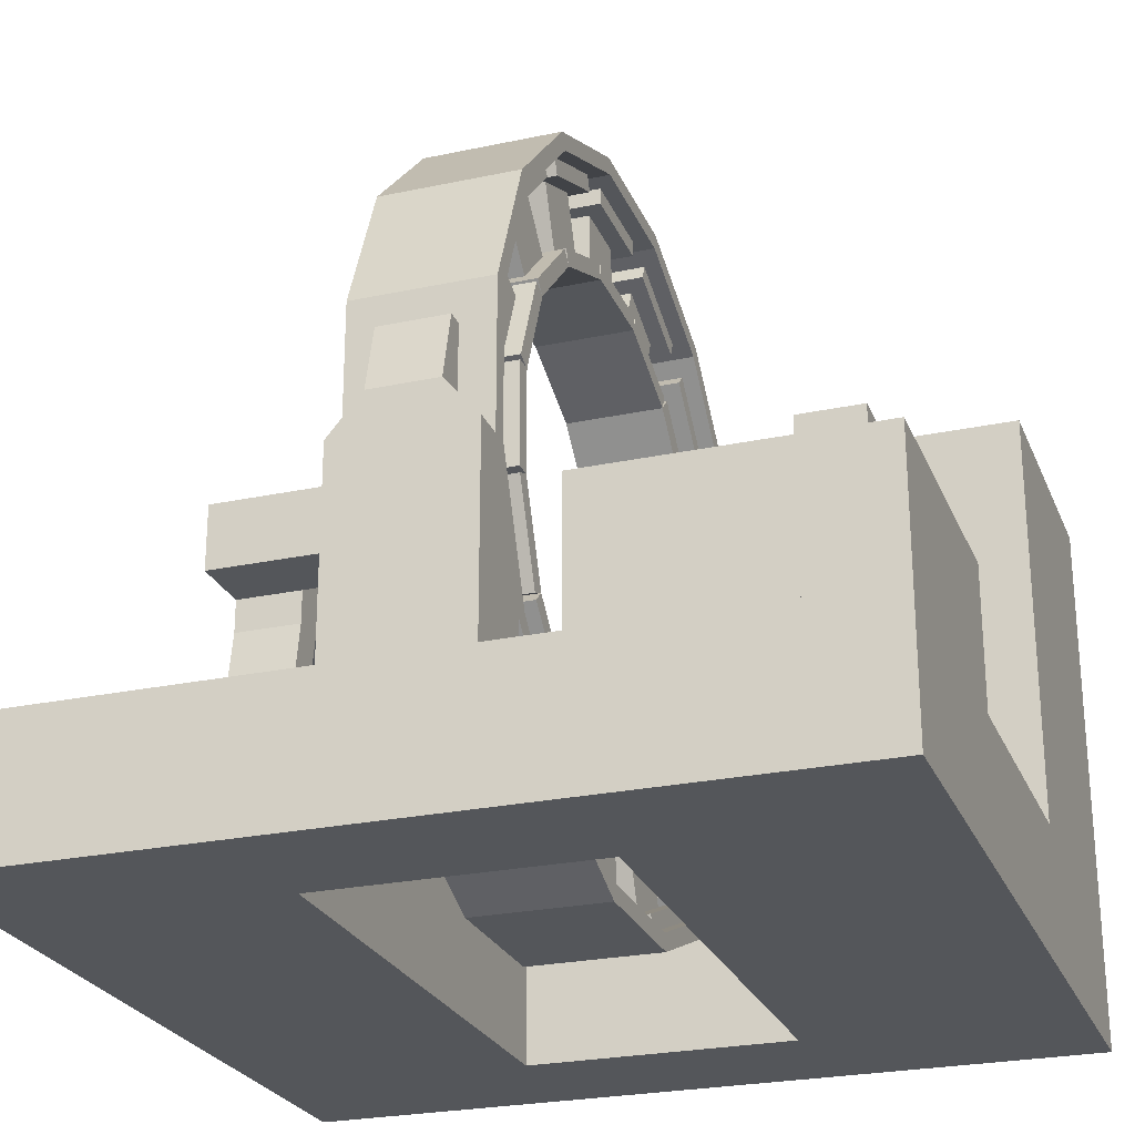
<metadata>
{"format":"obj","ext":"obj","renderer":"f3d","projection":"perspective","resolution":1024,"background":"white","views":[{"elev":-25.2,"azim":-71.0,"up":"+Y"}]}
</metadata>
<code>
o Stator_mirrored
v 2 -0.5 0
v 2 -1 0
v -1 -0.5 -0
v -1 -1 -0
v -1 -0.5 -1
v 2 -0.5 -1
v 2 -1 -1
v -1 -1 -1
v 2 -0.5 1
v 2 -1 1
v -1 -0.5 1
v -1 -1 1
v -1 -0.5 2
v 2 -0.5 2
v 2 -1 2
v -1 -1 2
v 2 -0.5 1
v 2 -1 1
v 1.5 -0.5 1
v 1.5 -1 1
v 1.5 -0.5 0
v 2 -0.5 0
v 2 -1 0
v 1.5 -1 0
v -0.5 -0.5 1
v -0.5 -1 1
v -1 -0.5 1
v -1 -1 1
v -1 -0.5 -0
v -0.5 -0.5 -0
v -0.5 -1 -0
v -1 -1 -0
v -1 -0.5 1
v -1 0 1
v -1 -0.5 2
v -1 0 2
v -0 -0.5 1
v -0 0 1
v -0 -0.5 2
v -0 0 2
v 1 -0.5 1
v 1 1 1
v 1 -0.5 2
v 1 1 2
v 2 -0.5 1
v 2 1 1
v 2 -0.5 2
v 2 1 2
v 0.25 0.25 -0.625
v 0.25 0.25 -0.375
v 0.75 0.25 -0.625
v 0.75 0.25 -0.375
v 0.25 0.75 -0.625
v 0.25 0.75 -0.375
v 0.75 0.75 -0.375
v 0.75 0.75 -0.625
v 0.125 -0.5 -0.625
v 0.25 0.25 -0.625
v 0.125 -0.5 -0.375
v 0.25 0.25 -0.375
v 0.25 -0.5 -0.625
v 0.375 0.25 -0.625
v 0.25 -0.5 -0.375
v 0.375 0.25 -0.375
v 0.875 -0.5 -0.375
v 0.75 0.25 -0.375
v 0.875 -0.5 -0.625
v 0.75 0.25 -0.625
v 0.75 -0.5 -0.375
v 0.625 0.25 -0.375
v 0.75 -0.5 -0.625
v 0.625 0.25 -0.625
v 0.25 0.25 1.625
v 0.25 0.25 1.375
v 0.75 0.25 1.625
v 0.75 0.25 1.375
v 0.25 0.75 1.625
v 0.25 0.75 1.375
v 0.75 0.75 1.375
v 0.75 0.75 1.625
v 0.125 -0.5 1.625
v 0.25 0.25 1.625
v 0.125 -0.5 1.375
v 0.25 0.25 1.375
v 0.25 -0.5 1.625
v 0.375 0.25 1.625
v 0.25 -0.5 1.375
v 0.375 0.25 1.375
v 0.875 -0.5 1.375
v 0.75 0.25 1.375
v 0.875 -0.5 1.625
v 0.75 0.25 1.625
v 0.75 -0.5 1.375
v 0.625 0.25 1.375
v 0.75 -0.5 1.625
v 0.625 0.25 1.625
v 0.7611 1.813 0.7489
v 0.7611 1.813 0.2511
v 1.243 1.613 0.7489
v 1.243 1.613 0.2511
v 1.613 1.243 0.7489
v 1.613 1.243 0.2511
v 1.813 0.7611 0.7489
v 1.813 0.7611 0.2511
v 1.813 0.2389 0.7489
v 1.813 0.2389 0.2511
v 1.613 -0.2435 0.7489
v 1.613 -0.2435 0.2511
v 1.243 -0.6127 0.7489
v 1.243 -0.6127 0.2511
v 0.7611 -0.8125 0.7489
v 0.7611 -0.8125 0.2511
v 0.2389 -0.8125 0.7489
v 0.2389 -0.8125 0.2511
v -0.2435 -0.6127 0.7489
v -0.2435 -0.6127 0.2511
v -0.6127 -0.2435 0.7489
v -0.6127 -0.2435 0.2511
v -0.8125 0.2389 0.7489
v -0.8125 0.2389 0.2511
v -0.8125 0.7611 0.7489
v -0.8125 0.7611 0.2511
v -0.6127 1.243 0.7489
v -0.6127 1.243 0.2511
v -0.2435 1.613 0.7489
v -0.2435 1.613 0.2511
v 0.2389 1.813 0.7489
v 0.2389 1.813 0.2511
v 1.279 1.666 0.7489
v 0.7736 1.875 0.7489
v 0.7736 1.875 0.2511
v 1.279 1.666 0.2511
v 1.666 1.279 0.7489
v 1.666 1.279 0.2511
v 1.875 0.7736 0.7489
v 1.875 0.7736 0.2511
v 1.875 0.2264 0.7489
v 1.875 0.2264 0.2511
v 1.666 -0.2791 0.7489
v 1.666 -0.2791 0.2511
v 1.279 -0.666 0.7489
v 1.279 -0.666 0.2511
v 0.7736 -0.8753 0.7489
v 0.7736 -0.8753 0.2511
v 0.2264 -0.8753 0.7489
v 0.2264 -0.8753 0.2511
v -0.2791 -0.666 0.7489
v -0.2791 -0.666 0.2511
v -0.666 -0.2791 0.7489
v -0.666 -0.2791 0.2511
v -0.8753 0.2264 0.7489
v -0.8753 0.2264 0.2511
v -0.8753 0.7736 0.7489
v -0.8753 0.7736 0.2511
v -0.666 1.279 0.7489
v -0.666 1.279 0.2511
v -0.2791 1.666 0.7489
v -0.2791 1.666 0.2511
v 0.2264 1.875 0.7489
v 0.2264 1.875 0.2511
v 0.3125 -0.75 0.6875
v 0.6875 -0.75 0.3125
v 0.3125 -0.75 0.3125
v 0.3125 -0.5 0.6875
v 0.3125 -0.5 0.3125
v 0.3125 -0.8125 0.6875
v 0.6875 -0.8125 0.6875
v 0.3125 -0.4375 0.6875
v 0.6875 -0.4375 0.6875
v 0.6875 -0.4375 0.3125
v 0.6875 -0.5 0.3125
v 0.6875 -0.75 0.6875
v 0.3125 -0.4375 0.3125
v 0.3125 -0.8125 0.3125
v 0.6875 -0.5 0.6875
v 0.6875 -0.8125 0.3125
v 0.375 -0.75 0.625
v 0.375 -0.5 0.375
v 0.625 -0.75 0.375
v 0.375 -0.75 0.375
v 0.625 -0.5 0.375
v 0.625 -0.75 0.625
v 0.625 -0.5 0.625
v 0.375 -0.5 0.625
v -0.1516 -0.5831 0.6875
v 0.1949 -0.7266 0.3125
v -0.1516 -0.5831 0.3125
v -0.05591 -0.3521 0.6875
v -0.05591 -0.3521 0.3125
v -0.1755 -0.6408 0.6875
v 0.171 -0.7843 0.6875
v -0.03199 -0.2944 0.6875
v 0.3145 -0.4379 0.6875
v 0.3145 -0.4379 0.3125
v 0.2905 -0.4956 0.3125
v 0.1949 -0.7266 0.6875
v -0.03199 -0.2944 0.3125
v -0.1755 -0.6408 0.3125
v 0.2905 -0.4956 0.6875
v 0.171 -0.7843 0.3125
v -0.09384 -0.607 0.625
v 0.001832 -0.376 0.375
v 0.1371 -0.7027 0.375
v -0.09384 -0.607 0.375
v 0.2328 -0.4717 0.375
v 0.1371 -0.7027 0.625
v 0.2328 -0.4717 0.625
v 0.001832 -0.376 0.625
v 1.152 1.583 0.6875
v 0.8051 1.727 0.3125
v 1.152 1.583 0.3125
v 1.056 1.352 0.6875
v 1.056 1.352 0.3125
v 1.175 1.641 0.6875
v 0.829 1.784 0.6875
v 1.032 1.294 0.6875
v 0.6855 1.438 0.6875
v 0.6855 1.438 0.3125
v 0.7095 1.496 0.3125
v 0.8051 1.727 0.6875
v 1.032 1.294 0.3125
v 1.175 1.641 0.3125
v 0.7095 1.496 0.6875
v 0.829 1.784 0.3125
v 1.094 1.607 0.625
v 0.9982 1.376 0.375
v 0.8629 1.703 0.375
v 1.094 1.607 0.375
v 0.7672 1.472 0.375
v 0.8629 1.703 0.625
v 0.7672 1.472 0.625
v 0.9982 1.376 0.625
v -0.5831 1.152 0.6875
v -0.7266 0.8051 0.3125
v -0.5831 1.152 0.3125
v -0.3521 1.056 0.6875
v -0.3521 1.056 0.3125
v -0.6408 1.175 0.6875
v -0.7843 0.829 0.6875
v -0.2944 1.032 0.6875
v -0.4379 0.6855 0.6875
v -0.4379 0.6855 0.3125
v -0.4956 0.7095 0.3125
v -0.7266 0.8051 0.6875
v -0.2944 1.032 0.3125
v -0.6408 1.175 0.3125
v -0.4956 0.7095 0.6875
v -0.7843 0.829 0.3125
v -0.607 1.094 0.625
v -0.376 0.9982 0.375
v -0.7027 0.8629 0.375
v -0.607 1.094 0.375
v -0.4717 0.7672 0.375
v -0.7027 0.8629 0.625
v -0.4717 0.7672 0.625
v -0.376 0.9982 0.625
v 1.583 -0.1516 0.6875
v 1.727 0.1949 0.3125
v 1.583 -0.1516 0.3125
v 1.352 -0.05591 0.6875
v 1.352 -0.05591 0.3125
v 1.641 -0.1755 0.6875
v 1.784 0.171 0.6875
v 1.294 -0.03199 0.6875
v 1.438 0.3145 0.6875
v 1.438 0.3145 0.3125
v 1.496 0.2905 0.3125
v 1.727 0.1949 0.6875
v 1.294 -0.03199 0.3125
v 1.641 -0.1755 0.3125
v 1.496 0.2905 0.6875
v 1.784 0.171 0.3125
v 1.607 -0.09384 0.625
v 1.376 0.001831 0.375
v 1.703 0.1371 0.375
v 1.607 -0.09384 0.375
v 1.472 0.2328 0.375
v 1.703 0.1371 0.625
v 1.472 0.2328 0.625
v 1.376 0.001832 0.625
v 1.727 0.8051 0.6875
v 1.583 1.152 0.3125
v 1.727 0.8051 0.3125
v 1.496 0.7095 0.6875
v 1.496 0.7095 0.3125
v 1.784 0.829 0.6875
v 1.641 1.175 0.6875
v 1.438 0.6855 0.6875
v 1.294 1.032 0.6875
v 1.294 1.032 0.3125
v 1.352 1.056 0.3125
v 1.583 1.152 0.6875
v 1.438 0.6855 0.3125
v 1.784 0.829 0.3125
v 1.352 1.056 0.6875
v 1.641 1.175 0.3125
v 1.703 0.8629 0.625
v 1.472 0.7672 0.375
v 1.607 1.094 0.375
v 1.703 0.8629 0.375
v 1.376 0.9982 0.375
v 1.607 1.094 0.625
v 1.376 0.9982 0.625
v 1.472 0.7672 0.625
v -0.7266 0.1949 0.6875
v -0.5831 -0.1516 0.3125
v -0.7266 0.1949 0.3125
v -0.4956 0.2905 0.6875
v -0.4956 0.2905 0.3125
v -0.7843 0.171 0.6875
v -0.6408 -0.1755 0.6875
v -0.4379 0.3145 0.6875
v -0.2944 -0.03199 0.6875
v -0.2944 -0.03199 0.3125
v -0.3521 -0.05591 0.3125
v -0.5831 -0.1516 0.6875
v -0.4379 0.3145 0.3125
v -0.7843 0.171 0.3125
v -0.3521 -0.05591 0.6875
v -0.6408 -0.1755 0.3125
v -0.7027 0.1371 0.625
v -0.4717 0.2328 0.375
v -0.607 -0.09384 0.375
v -0.7027 0.1371 0.375
v -0.376 0.001831 0.375
v -0.607 -0.09384 0.625
v -0.376 0.001831 0.625
v -0.4717 0.2328 0.625
v 0.1949 1.727 0.6875
v -0.1516 1.583 0.3125
v 0.1949 1.727 0.3125
v 0.2905 1.496 0.6875
v 0.2905 1.496 0.3125
v 0.171 1.784 0.6875
v -0.1755 1.641 0.6875
v 0.3145 1.438 0.6875
v -0.03199 1.294 0.6875
v -0.03199 1.294 0.3125
v -0.05591 1.352 0.3125
v -0.1516 1.583 0.6875
v 0.3145 1.438 0.3125
v 0.171 1.784 0.3125
v -0.05591 1.352 0.6875
v -0.1755 1.641 0.3125
v 0.1371 1.703 0.625
v 0.2328 1.472 0.375
v -0.09384 1.607 0.375
v 0.1371 1.703 0.375
v 0.001832 1.376 0.375
v -0.09384 1.607 0.625
v 0.001832 1.376 0.625
v 0.2328 1.472 0.625
v 0.8051 -0.7266 0.6875
v 1.152 -0.5831 0.3125
v 0.8051 -0.7266 0.3125
v 0.7095 -0.4956 0.6875
v 0.7095 -0.4956 0.3125
v 0.829 -0.7843 0.6875
v 1.175 -0.6408 0.6875
v 0.6855 -0.4379 0.6875
v 1.032 -0.2944 0.6875
v 1.032 -0.2944 0.3125
v 1.056 -0.3521 0.3125
v 1.152 -0.5831 0.6875
v 0.6855 -0.4379 0.3125
v 0.829 -0.7843 0.3125
v 1.056 -0.3521 0.6875
v 1.175 -0.6408 0.3125
v 0.8629 -0.7027 0.625
v 0.7672 -0.4717 0.375
v 1.094 -0.607 0.375
v 0.8629 -0.7027 0.375
v 0.9982 -0.376 0.375
v 1.094 -0.607 0.625
v 0.9982 -0.376 0.625
v 0.7672 -0.4717 0.625
v 1.251 -0.5165 0.6875
v 1.516 -0.2513 0.3125
v 1.251 -0.5165 0.3125
v 1.075 -0.3397 0.6875
v 1.075 -0.3397 0.3125
v 1.295 -0.5607 0.6875
v 1.561 -0.2955 0.6875
v 1.03 -0.2955 0.6875
v 1.295 -0.03033 0.6875
v 1.295 -0.03033 0.3125
v 1.34 -0.07452 0.3125
v 1.516 -0.2513 0.6875
v 1.03 -0.2955 0.3125
v 1.295 -0.5607 0.3125
v 1.34 -0.07452 0.6875
v 1.561 -0.2955 0.3125
v 1.295 -0.4723 0.625
v 1.119 -0.2955 0.375
v 1.472 -0.2955 0.375
v 1.295 -0.4723 0.375
v 1.295 -0.1187 0.375
v 1.472 -0.2955 0.625
v 1.295 -0.1187 0.625
v 1.119 -0.2955 0.625
v -0.2513 1.516 0.6875
v -0.5165 1.251 0.3125
v -0.2513 1.516 0.3125
v -0.07452 1.34 0.6875
v -0.07452 1.34 0.3125
v -0.2955 1.561 0.6875
v -0.5607 1.295 0.6875
v -0.03033 1.295 0.6875
v -0.2955 1.03 0.6875
v -0.2955 1.03 0.3125
v -0.3397 1.075 0.3125
v -0.5165 1.251 0.6875
v -0.03033 1.295 0.3125
v -0.2955 1.561 0.3125
v -0.3397 1.075 0.6875
v -0.5607 1.295 0.3125
v -0.2955 1.472 0.625
v -0.1187 1.295 0.375
v -0.4723 1.295 0.375
v -0.2955 1.472 0.375
v -0.2955 1.119 0.375
v -0.4723 1.295 0.625
v -0.2955 1.119 0.625
v -0.1187 1.295 0.625
v -0.5165 -0.2513 0.6875
v -0.2513 -0.5165 0.3125
v -0.5165 -0.2513 0.3125
v -0.3397 -0.07452 0.6875
v -0.3397 -0.07452 0.3125
v -0.5607 -0.2955 0.6875
v -0.2955 -0.5607 0.6875
v -0.2955 -0.03033 0.6875
v -0.03033 -0.2955 0.6875
v -0.03033 -0.2955 0.3125
v -0.07452 -0.3397 0.3125
v -0.2513 -0.5165 0.6875
v -0.2955 -0.03033 0.3125
v -0.5607 -0.2955 0.3125
v -0.07452 -0.3397 0.6875
v -0.2955 -0.5607 0.3125
v -0.4723 -0.2955 0.625
v -0.2955 -0.1187 0.375
v -0.2955 -0.4723 0.375
v -0.4723 -0.2955 0.375
v -0.1187 -0.2955 0.375
v -0.2955 -0.4723 0.625
v -0.1187 -0.2955 0.625
v -0.2955 -0.1187 0.625
v 1.516 1.251 0.6875
v 1.251 1.516 0.3125
v 1.516 1.251 0.3125
v 1.34 1.075 0.6875
v 1.34 1.075 0.3125
v 1.561 1.295 0.6875
v 1.295 1.561 0.6875
v 1.295 1.03 0.6875
v 1.03 1.295 0.6875
v 1.03 1.295 0.3125
v 1.075 1.34 0.3125
v 1.251 1.516 0.6875
v 1.295 1.03 0.3125
v 1.561 1.295 0.3125
v 1.075 1.34 0.6875
v 1.295 1.561 0.3125
v 1.472 1.295 0.625
v 1.295 1.119 0.375
v 1.295 1.472 0.375
v 1.472 1.295 0.375
v 1.119 1.295 0.375
v 1.295 1.472 0.625
v 1.119 1.295 0.625
v 1.295 1.119 0.625
v 1.75 0.3125 0.6875
v 1.75 0.6875 0.3125
v 1.75 0.3125 0.3125
v 1.5 0.3125 0.6875
v 1.5 0.3125 0.3125
v 1.812 0.3125 0.6875
v 1.812 0.6875 0.6875
v 1.438 0.3125 0.6875
v 1.438 0.6875 0.6875
v 1.438 0.6875 0.3125
v 1.5 0.6875 0.3125
v 1.75 0.6875 0.6875
v 1.438 0.3125 0.3125
v 1.812 0.3125 0.3125
v 1.5 0.6875 0.6875
v 1.812 0.6875 0.3125
v 1.75 0.375 0.625
v 1.5 0.375 0.375
v 1.75 0.625 0.375
v 1.75 0.375 0.375
v 1.5 0.625 0.375
v 1.75 0.625 0.625
v 1.5 0.625 0.625
v 1.5 0.375 0.625
v -0.75 0.6875 0.6875
v -0.75 0.3125 0.3125
v -0.75 0.6875 0.3125
v -0.5 0.6875 0.6875
v -0.5 0.6875 0.3125
v -0.8125 0.6875 0.6875
v -0.8125 0.3125 0.6875
v -0.4375 0.6875 0.6875
v -0.4375 0.3125 0.6875
v -0.4375 0.3125 0.3125
v -0.5 0.3125 0.3125
v -0.75 0.3125 0.6875
v -0.4375 0.6875 0.3125
v -0.8125 0.6875 0.3125
v -0.5 0.3125 0.6875
v -0.8125 0.3125 0.3125
v -0.75 0.625 0.625
v -0.5 0.625 0.375
v -0.75 0.375 0.375
v -0.75 0.625 0.375
v -0.5 0.375 0.375
v -0.75 0.375 0.625
v -0.5 0.375 0.625
v -0.5 0.625 0.625
v 0.6875 1.75 0.6875
v 0.3125 1.75 0.3125
v 0.6875 1.75 0.3125
v 0.6875 1.5 0.6875
v 0.6875 1.5 0.3125
v 0.6875 1.812 0.6875
v 0.3125 1.812 0.6875
v 0.6875 1.438 0.6875
v 0.3125 1.438 0.6875
v 0.3125 1.438 0.3125
v 0.3125 1.5 0.3125
v 0.3125 1.75 0.6875
v 0.6875 1.438 0.3125
v 0.6875 1.812 0.3125
v 0.3125 1.5 0.6875
v 0.3125 1.812 0.3125
v 0.625 1.75 0.625
v 0.625 1.5 0.375
v 0.375 1.75 0.375
v 0.625 1.75 0.375
v 0.375 1.5 0.375
v 0.375 1.75 0.625
v 0.375 1.5 0.625
v 0.625 1.5 0.625
v 0.25 0.625 0
v 0.25 0.375 0
v 0.25 0.625 -0.625
v 0.25 0.375 -0.625
v 0 0.625 -0
v 0 0.375 -0
v 0 0.625 -0.625
v 0 0.375 -0.625
v 0.75 0.625 0
v 0.75 0.375 0
v 0.75 0.625 -0.625
v 0.75 0.375 -0.625
v 1 0.625 0
v 1 0.375 0
v 1 0.625 -0.625
v 1 0.375 -0.625
v 0.25 0.4375 -0.1562
v 0.25 0.5625 -0.1562
v 0.25 0.4375 -0.03125
v 0.25 0.5625 -0.03125
v 0.75 0.4375 -0.1562
v 0.75 0.5625 -0.1562
v 0.75 0.4375 -0.03125
v 0.75 0.5625 -0.03125
v 1.875 0.625 0.375
v 1.875 0.2266 0.75
v 1.875 0.625 0.625
v 2 0.2266 0.25
v 1.938 0.625 0.375
v 2 0.2266 0.75
v 1.938 0.625 0.625
v 1.875 0.375 0.375
v 1.875 0.375 0.625
v 2 0.375 0.625
v 2 0.375 0.375
v 1.875 0.2266 0.25
v 1.666 -0.2794 0.25
v 2 -0.2794 0.25
v 1.666 -0.2794 0.75
v 2 -0.2794 0.75
v 1.666 -0.5012 0.75
v 2 -0.5012 0.75
v 2 -0.5012 0.25
v 1.666 -0.5012 0.25
v -0.875 0.625 0.375
v -0.875 0.2266 0.75
v -0.875 0.625 0.625
v -1 0.2266 0.25
v -0.9375 0.625 0.375
v -1 0.2266 0.75
v -0.9375 0.625 0.625
v -0.875 0.375 0.375
v -0.875 0.375 0.625
v -1 0.375 0.625
v -1 0.375 0.375
v -0.875 0.2266 0.25
v -0.6659 -0.2794 0.25
v -1 -0.2794 0.25
v -0.6659 -0.2794 0.75
v -1 -0.2794 0.75
v -0.6659 -0.5012 0.75
v -1 -0.5012 0.75
v -1 -0.5012 0.25
v -0.6659 -0.5012 0.25
f 4 2 1 3
f 1 6 5 3
f 7 8 5 6
f 2 7 6 1
f 8 4 3 5
f 4 8 7 2
f 12 11 9 10
f 9 11 13 14
f 15 14 13 16
f 10 9 14 15
f 16 13 11 12
f 12 10 15 16
f 17 22 21 19
f 18 23 22 17
f 24 20 19 21
f 20 24 23 18
f 25 30 29 27
f 26 31 30 25
f 32 28 27 29
f 28 32 31 26
f 33 35 36 34
f 35 39 40 36
f 39 37 38 40
f 37 33 34 38
f 40 38 34 36
f 41 43 44 42
f 43 47 48 44
f 47 45 46 48
f 45 41 42 46
f 48 46 42 44
f 49 53 56 51
f 55 56 53 54
f 52 55 54 50
f 51 56 55 52
f 50 54 53 49
f 49 51 52 50
f 57 59 60 58
f 59 63 64 60
f 63 61 62 64
f 61 57 58 62
f 67 71 72 68
f 65 67 68 66
f 71 69 70 72
f 69 65 66 70
f 73 75 80 77
f 79 78 77 80
f 76 74 78 79
f 75 76 79 80
f 74 73 77 78
f 73 74 76 75
f 81 82 84 83
f 83 84 88 87
f 87 88 86 85
f 85 86 82 81
f 91 92 96 95
f 89 90 92 91
f 95 96 94 93
f 93 94 90 89
f 97 98 100 99
f 99 100 102 101
f 101 102 104 103
f 103 104 106 105
f 105 106 108 107
f 107 108 110 109
f 109 110 112 111
f 111 112 114 113
f 113 114 116 115
f 115 116 118 117
f 117 118 120 119
f 119 120 122 121
f 121 122 124 123
f 123 124 126 125
f 125 126 128 127
f 127 128 98 97
f 130 129 132 131
f 129 133 134 132
f 133 135 136 134
f 135 137 138 136
f 137 139 140 138
f 139 141 142 140
f 141 143 144 142
f 143 145 146 144
f 145 147 148 146
f 147 149 150 148
f 149 151 152 150
f 151 153 154 152
f 153 155 156 154
f 155 157 158 156
f 157 159 160 158
f 159 130 131 160
f 110 108 140 142
f 128 126 158 160
f 99 101 133 129
f 117 119 151 149
f 102 100 132 134
f 120 118 150 152
f 109 111 143 141
f 127 97 130 159
f 112 110 142 144
f 98 128 160 131
f 101 103 135 133
f 119 121 153 151
f 104 102 134 136
f 122 120 152 154
f 111 113 145 143
f 114 112 144 146
f 103 105 137 135
f 121 123 155 153
f 106 104 136 138
f 124 122 154 156
f 113 115 147 145
f 116 114 146 148
f 105 107 139 137
f 123 125 157 155
f 97 99 129 130
f 108 106 138 140
f 126 124 156 158
f 115 117 149 147
f 100 98 131 132
f 118 116 148 150
f 107 109 141 139
f 125 127 159 157
f 164 165 171 175
f 166 174 176 167
f 163 174 166 161
f 175 169 168 164
f 177 184 178 180
f 173 168 169 170
f 164 168 173 165
f 184 177 182 183
f 172 167 176 162
f 179 181 183 182
f 165 173 170 171
f 161 166 167 172
f 180 178 181 179
f 163 161 172 162
f 171 170 169 175
f 162 176 174 163
f 188 189 195 199
f 190 198 200 191
f 187 198 190 185
f 199 193 192 188
f 201 208 202 204
f 197 192 193 194
f 188 192 197 189
f 208 201 206 207
f 196 191 200 186
f 203 205 207 206
f 189 197 194 195
f 185 190 191 196
f 204 202 205 203
f 187 185 196 186
f 195 194 193 199
f 186 200 198 187
f 212 213 219 223
f 214 222 224 215
f 211 222 214 209
f 223 217 216 212
f 225 232 226 228
f 221 216 217 218
f 212 216 221 213
f 232 225 230 231
f 220 215 224 210
f 227 229 231 230
f 213 221 218 219
f 209 214 215 220
f 228 226 229 227
f 211 209 220 210
f 219 218 217 223
f 210 224 222 211
f 236 237 243 247
f 238 246 248 239
f 235 246 238 233
f 247 241 240 236
f 249 256 250 252
f 245 240 241 242
f 236 240 245 237
f 256 249 254 255
f 244 239 248 234
f 251 253 255 254
f 237 245 242 243
f 233 238 239 244
f 252 250 253 251
f 235 233 244 234
f 243 242 241 247
f 234 248 246 235
f 260 261 267 271
f 262 270 272 263
f 259 270 262 257
f 271 265 264 260
f 273 280 274 276
f 269 264 265 266
f 260 264 269 261
f 280 273 278 279
f 268 263 272 258
f 275 277 279 278
f 261 269 266 267
f 257 262 263 268
f 276 274 277 275
f 259 257 268 258
f 267 266 265 271
f 258 272 270 259
f 284 285 291 295
f 286 294 296 287
f 283 294 286 281
f 295 289 288 284
f 297 304 298 300
f 293 288 289 290
f 284 288 293 285
f 304 297 302 303
f 292 287 296 282
f 299 301 303 302
f 285 293 290 291
f 281 286 287 292
f 300 298 301 299
f 283 281 292 282
f 291 290 289 295
f 282 296 294 283
f 308 309 315 319
f 310 318 320 311
f 307 318 310 305
f 319 313 312 308
f 321 328 322 324
f 317 312 313 314
f 308 312 317 309
f 328 321 326 327
f 316 311 320 306
f 323 325 327 326
f 309 317 314 315
f 305 310 311 316
f 324 322 325 323
f 307 305 316 306
f 315 314 313 319
f 306 320 318 307
f 332 333 339 343
f 334 342 344 335
f 331 342 334 329
f 343 337 336 332
f 345 352 346 348
f 341 336 337 338
f 332 336 341 333
f 352 345 350 351
f 340 335 344 330
f 347 349 351 350
f 333 341 338 339
f 329 334 335 340
f 348 346 349 347
f 331 329 340 330
f 339 338 337 343
f 330 344 342 331
f 356 357 363 367
f 358 366 368 359
f 355 366 358 353
f 367 361 360 356
f 369 376 370 372
f 365 360 361 362
f 356 360 365 357
f 376 369 374 375
f 364 359 368 354
f 371 373 375 374
f 357 365 362 363
f 353 358 359 364
f 372 370 373 371
f 355 353 364 354
f 363 362 361 367
f 354 368 366 355
f 380 381 387 391
f 382 390 392 383
f 379 390 382 377
f 391 385 384 380
f 393 400 394 396
f 389 384 385 386
f 380 384 389 381
f 400 393 398 399
f 388 383 392 378
f 395 397 399 398
f 381 389 386 387
f 377 382 383 388
f 396 394 397 395
f 379 377 388 378
f 387 386 385 391
f 378 392 390 379
f 404 405 411 415
f 406 414 416 407
f 403 414 406 401
f 415 409 408 404
f 417 424 418 420
f 413 408 409 410
f 404 408 413 405
f 424 417 422 423
f 412 407 416 402
f 419 421 423 422
f 405 413 410 411
f 401 406 407 412
f 420 418 421 419
f 403 401 412 402
f 411 410 409 415
f 402 416 414 403
f 428 429 435 439
f 430 438 440 431
f 427 438 430 425
f 439 433 432 428
f 441 448 442 444
f 437 432 433 434
f 428 432 437 429
f 448 441 446 447
f 436 431 440 426
f 443 445 447 446
f 429 437 434 435
f 425 430 431 436
f 444 442 445 443
f 427 425 436 426
f 435 434 433 439
f 426 440 438 427
f 452 453 459 463
f 454 462 464 455
f 451 462 454 449
f 463 457 456 452
f 465 472 466 468
f 461 456 457 458
f 452 456 461 453
f 472 465 470 471
f 460 455 464 450
f 467 469 471 470
f 453 461 458 459
f 449 454 455 460
f 468 466 469 467
f 451 449 460 450
f 459 458 457 463
f 450 464 462 451
f 476 477 483 487
f 478 486 488 479
f 475 486 478 473
f 487 481 480 476
f 489 496 490 492
f 485 480 481 482
f 476 480 485 477
f 496 489 494 495
f 484 479 488 474
f 491 493 495 494
f 477 485 482 483
f 473 478 479 484
f 492 490 493 491
f 475 473 484 474
f 483 482 481 487
f 474 488 486 475
f 500 501 507 511
f 502 510 512 503
f 499 510 502 497
f 511 505 504 500
f 513 520 514 516
f 509 504 505 506
f 500 504 509 501
f 520 513 518 519
f 508 503 512 498
f 515 517 519 518
f 501 509 506 507
f 497 502 503 508
f 516 514 517 515
f 499 497 508 498
f 507 506 505 511
f 498 512 510 499
f 524 525 531 535
f 526 534 536 527
f 523 534 526 521
f 535 529 528 524
f 537 544 538 540
f 533 528 529 530
f 524 528 533 525
f 544 537 542 543
f 532 527 536 522
f 539 541 543 542
f 525 533 530 531
f 521 526 527 532
f 540 538 541 539
f 523 521 532 522
f 531 530 529 535
f 522 536 534 523
f 550 552 548 546
f 545 547 551 549
f 552 550 549 551
f 550 546 545 549
f 546 548 547 545
f 548 552 551 547
f 558 554 556 560
f 553 557 559 555
f 560 559 557 558
f 558 557 553 554
f 554 553 555 556
f 556 555 559 560
f 561 563 564 562
f 563 567 568 564
f 567 565 566 568
f 565 561 562 566
f 563 561 565 567
f 568 566 562 564
f 577 578 575 571
f 578 579 573 575
f 579 576 569 573
f 570 583 584 574
f 575 573 569 571
f 572 580 576 579
f 574 572 579 578
f 570 574 578 577
f 574 584 582 572
f 572 582 581 580
f 587 582 584 586
f 585 583 581 588
f 581 582 587 588
f 584 583 585 586
f 597 591 595 598
f 598 595 593 599
f 599 593 589 596
f 590 594 604 603
f 595 591 589 593
f 592 599 596 600
f 594 598 599 592
f 590 597 598 594
f 594 592 602 604
f 592 600 601 602
f 607 606 604 602
f 605 608 601 603
f 601 608 607 602
f 604 606 605 603

</code>
